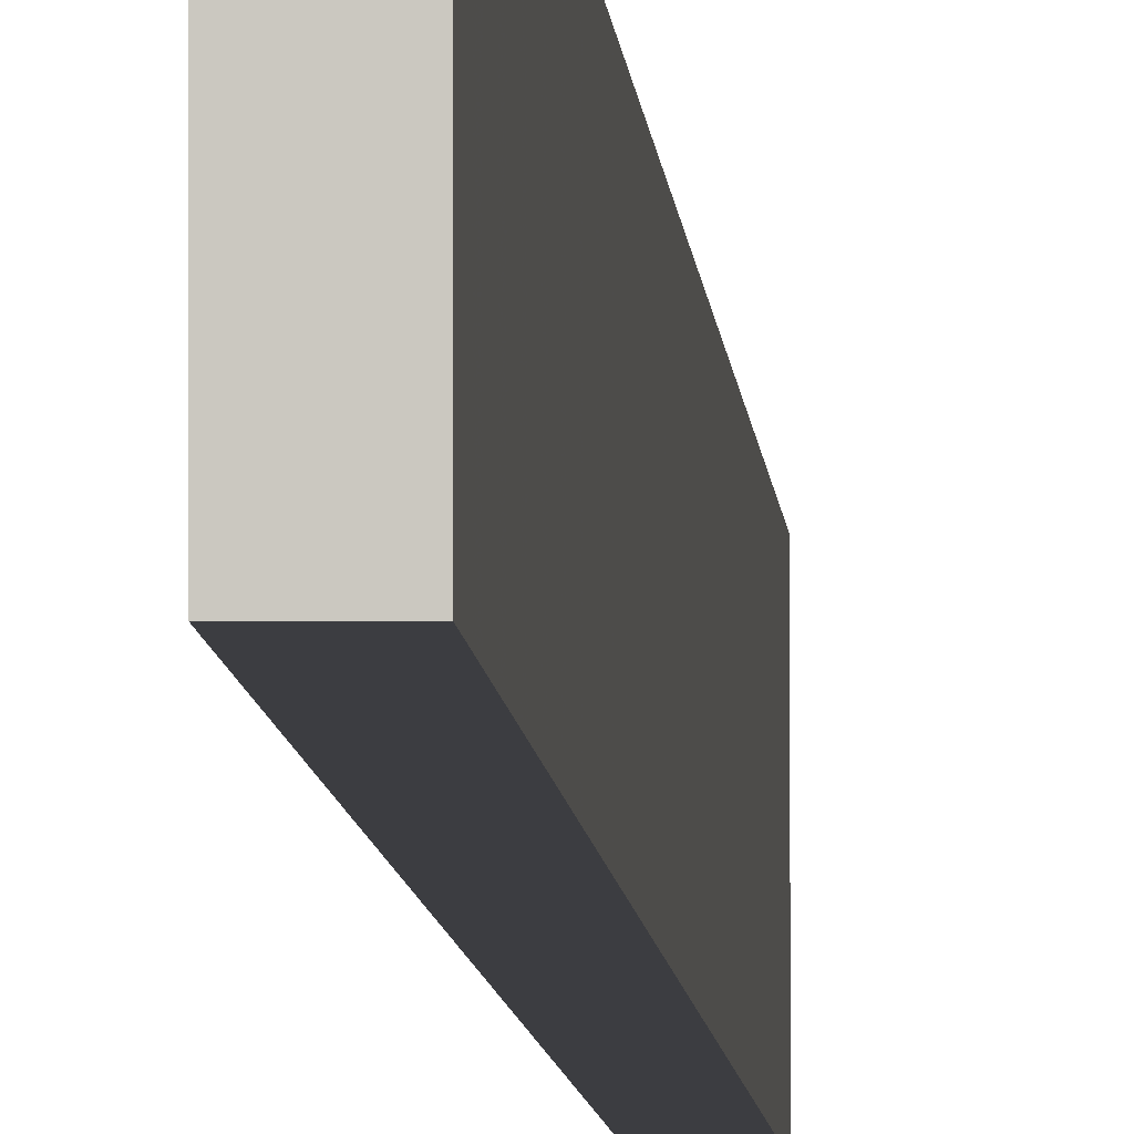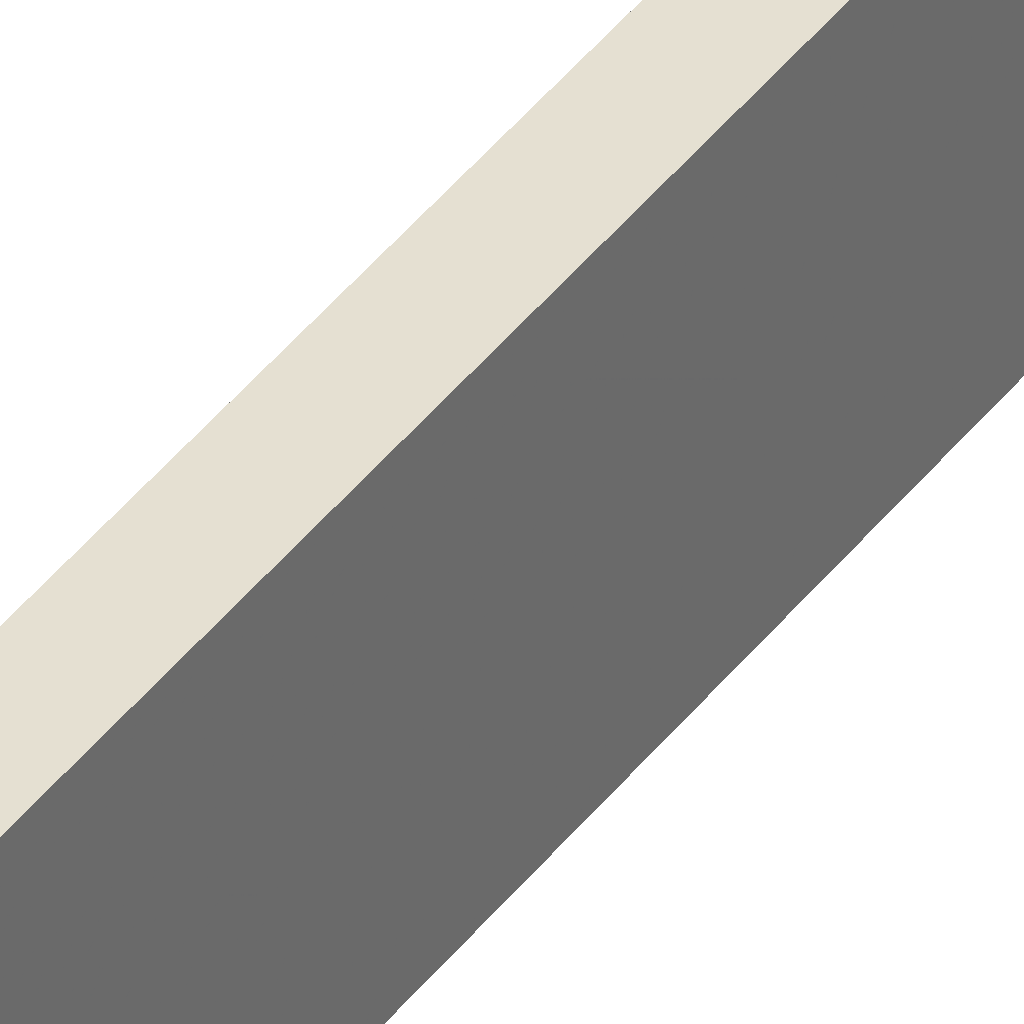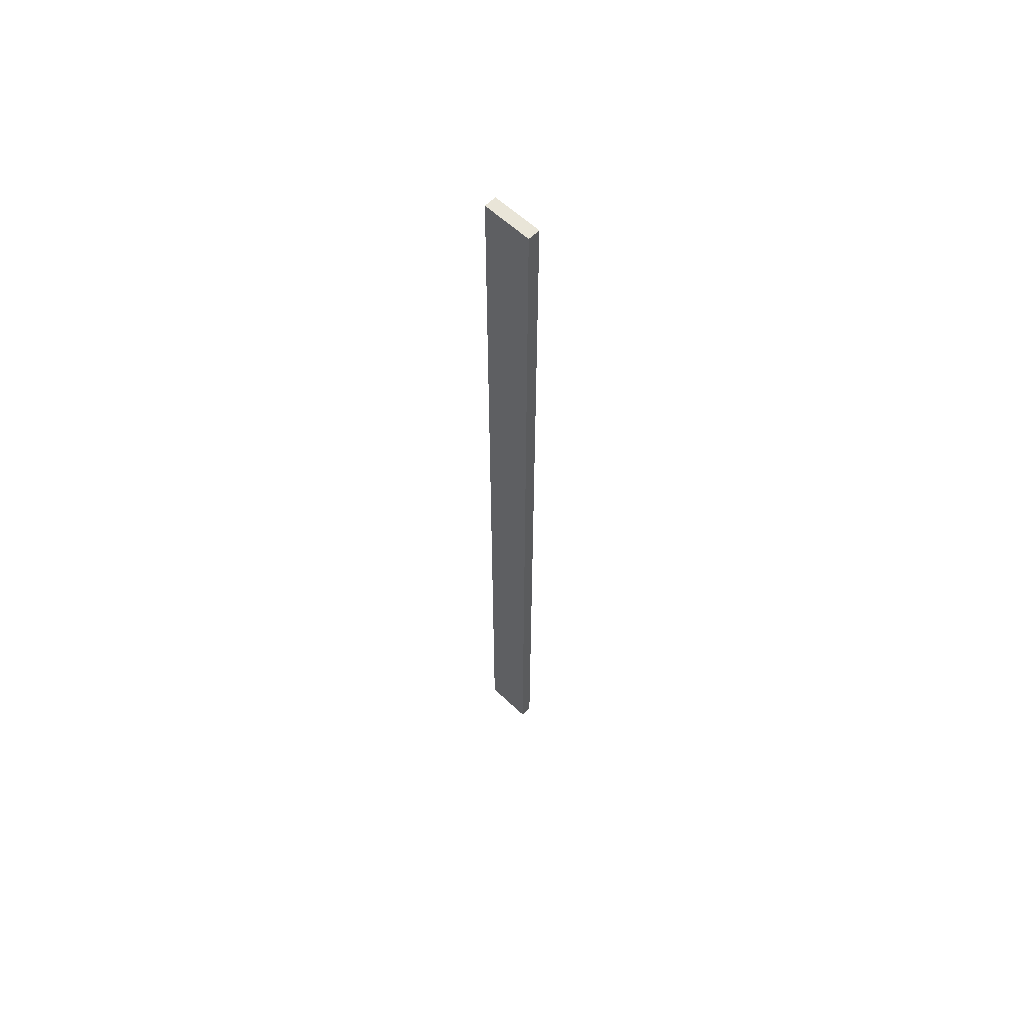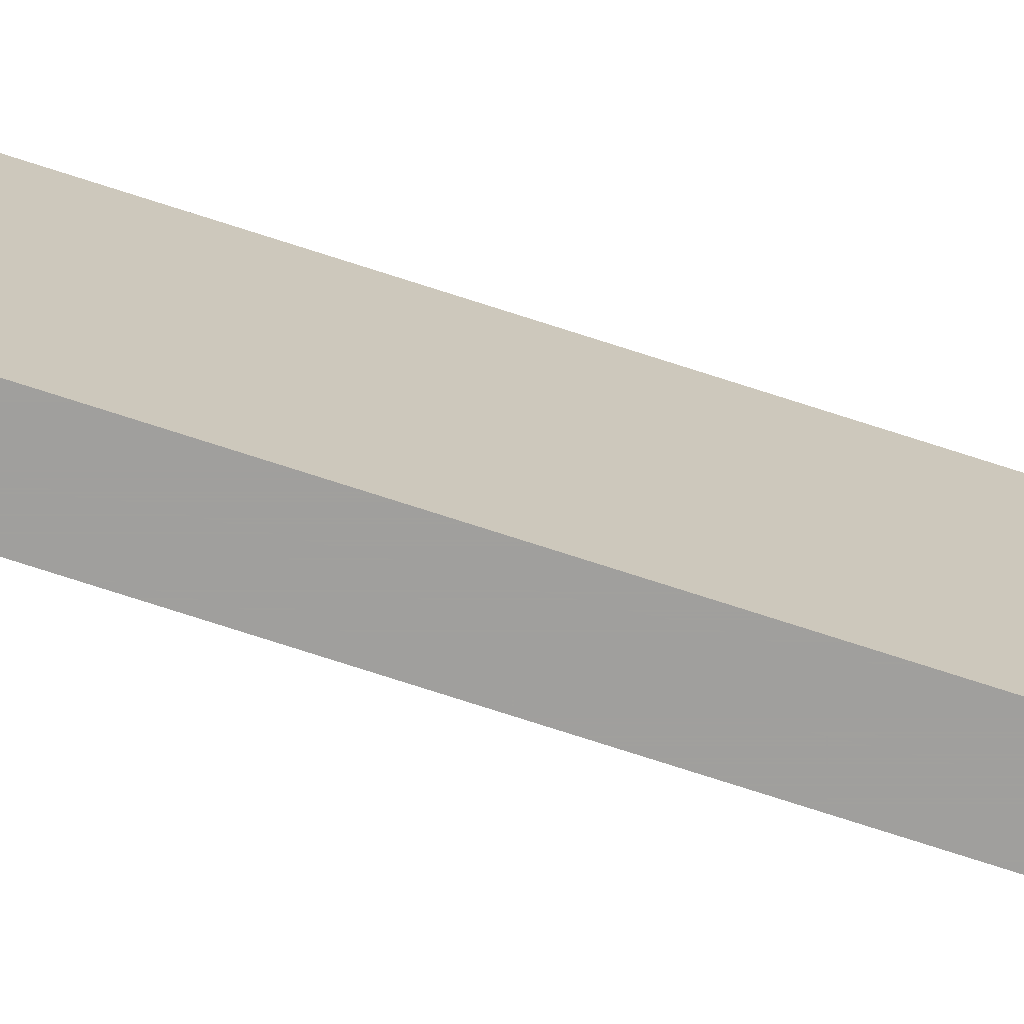
<metadata>
{"format":"obj","ext":"obj","renderer":"f3d","projection":"perspective","resolution":1024,"background":"white","views":[{"elev":-2.7,"azim":-178.6,"up":"+Z"},{"elev":37.7,"azim":-148.4,"up":"+Z"},{"elev":59.7,"azim":-45.8,"up":"+Y"},{"elev":-71.4,"azim":-108.2,"up":"+Z"}]}
</metadata>
<code>
v 0.084 -0.381 0.172
v 0.084 0.381 0.172
v 0.084 0.381 0.132
v 0.084 -0.381 0.132
v 0.074 -0.381 0.172
v 0.074 0.381 0.172
v 0.074 0.381 0.132
v 0.074 -0.381 0.132
f 1 2 6
f 1 6 5
f 8 7 3
f 8 3 4
f 1 5 8
f 1 8 4
f 2 3 7
f 2 7 6
f 1 4 3
f 1 3 2
f 5 6 7
f 5 7 8

</code>
